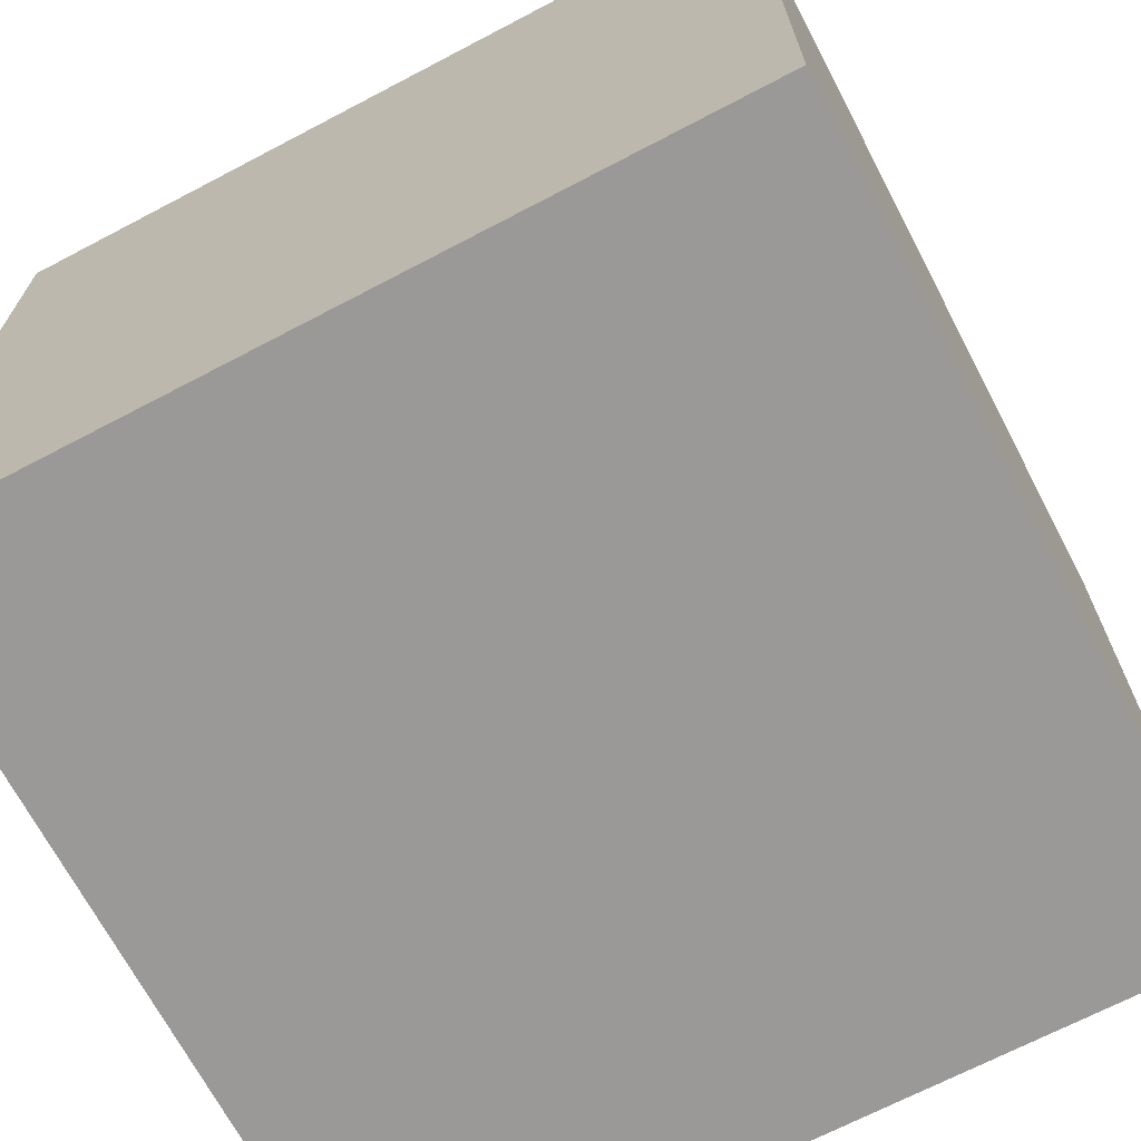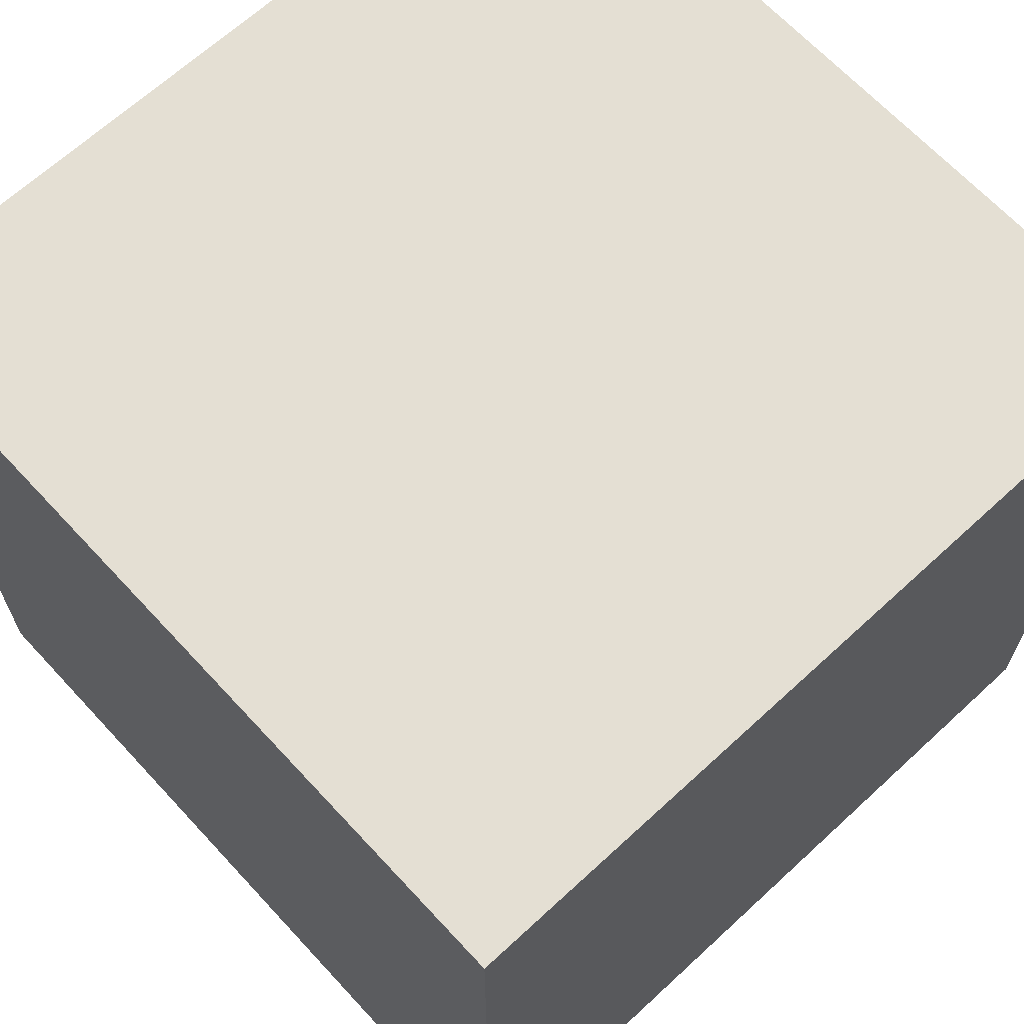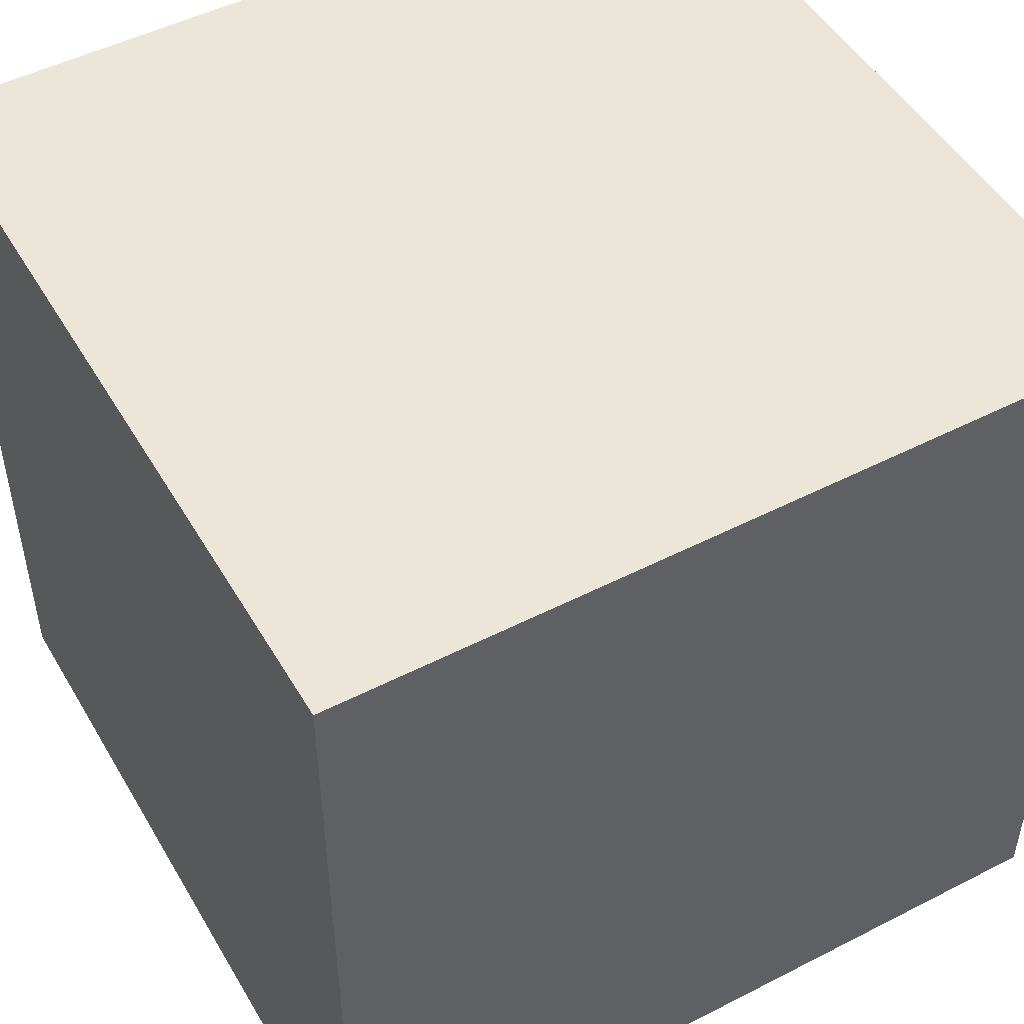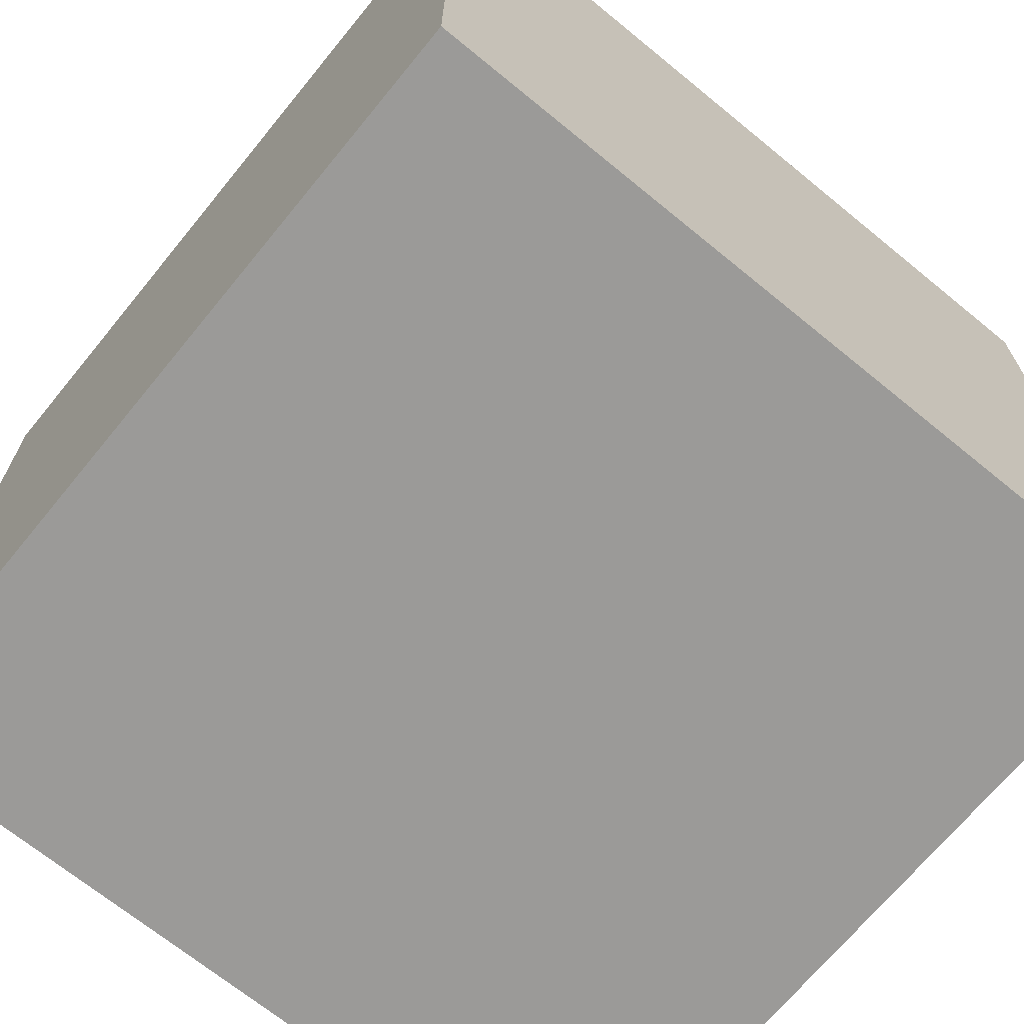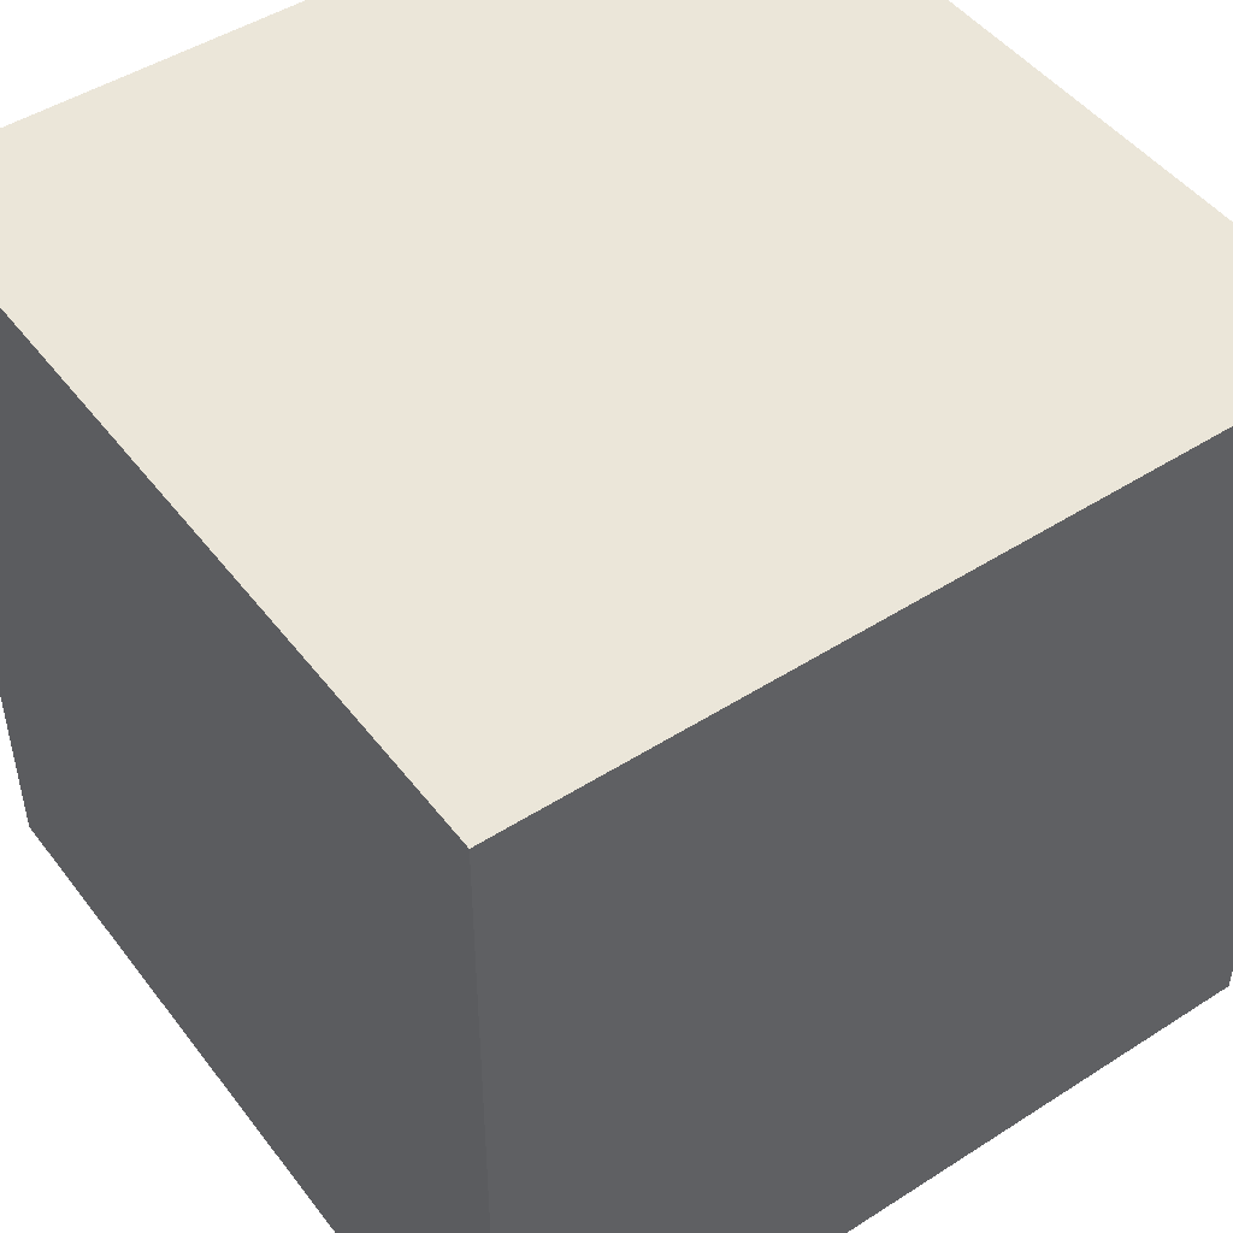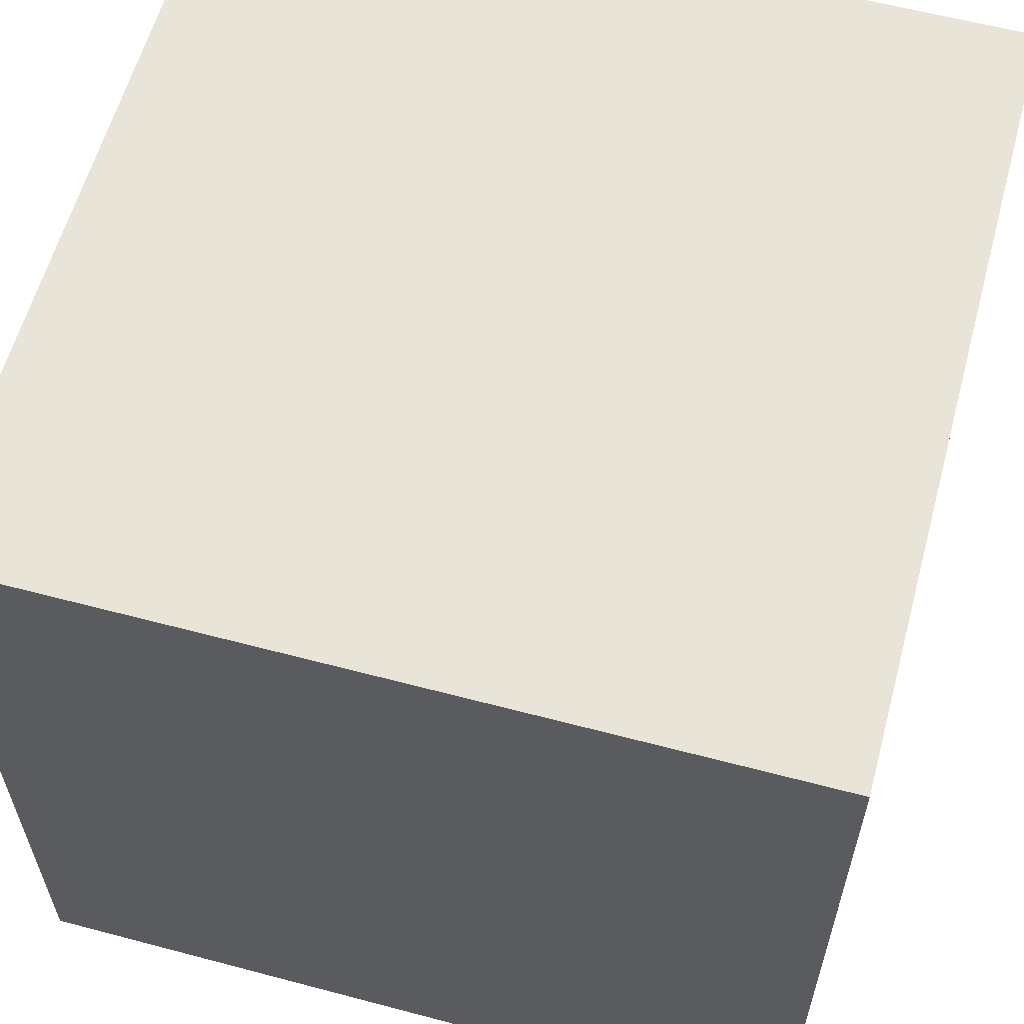
<metadata>
{"format":"obj","ext":"obj","renderer":"f3d","projection":"perspective","resolution":1024,"background":"white","views":[{"elev":-69.0,"azim":117.7,"up":"+Y"},{"elev":66.5,"azim":-132.8,"up":"+Y"},{"elev":49.5,"azim":-29.5,"up":"+Z"},{"elev":-69.3,"azim":140.7,"up":"+Y"},{"elev":47.9,"azim":-125.6,"up":"+Y"},{"elev":59.9,"azim":105.2,"up":"+Y"}]}
</metadata>
<code>
g default
v 15 0.5 89.86
v 85 0.5 89.86
v 15 70.5 89.86
v 85 70.5 89.86
v 15 70.5 19.86
v 85 70.5 19.86
v 15 0.5 19.86
v 85 0.5 19.86
g pCube2
f 1 2 4 3
f 3 4 6 5
f 5 6 8 7
f 7 8 2 1
f 2 8 6 4
f 7 1 3 5

</code>
